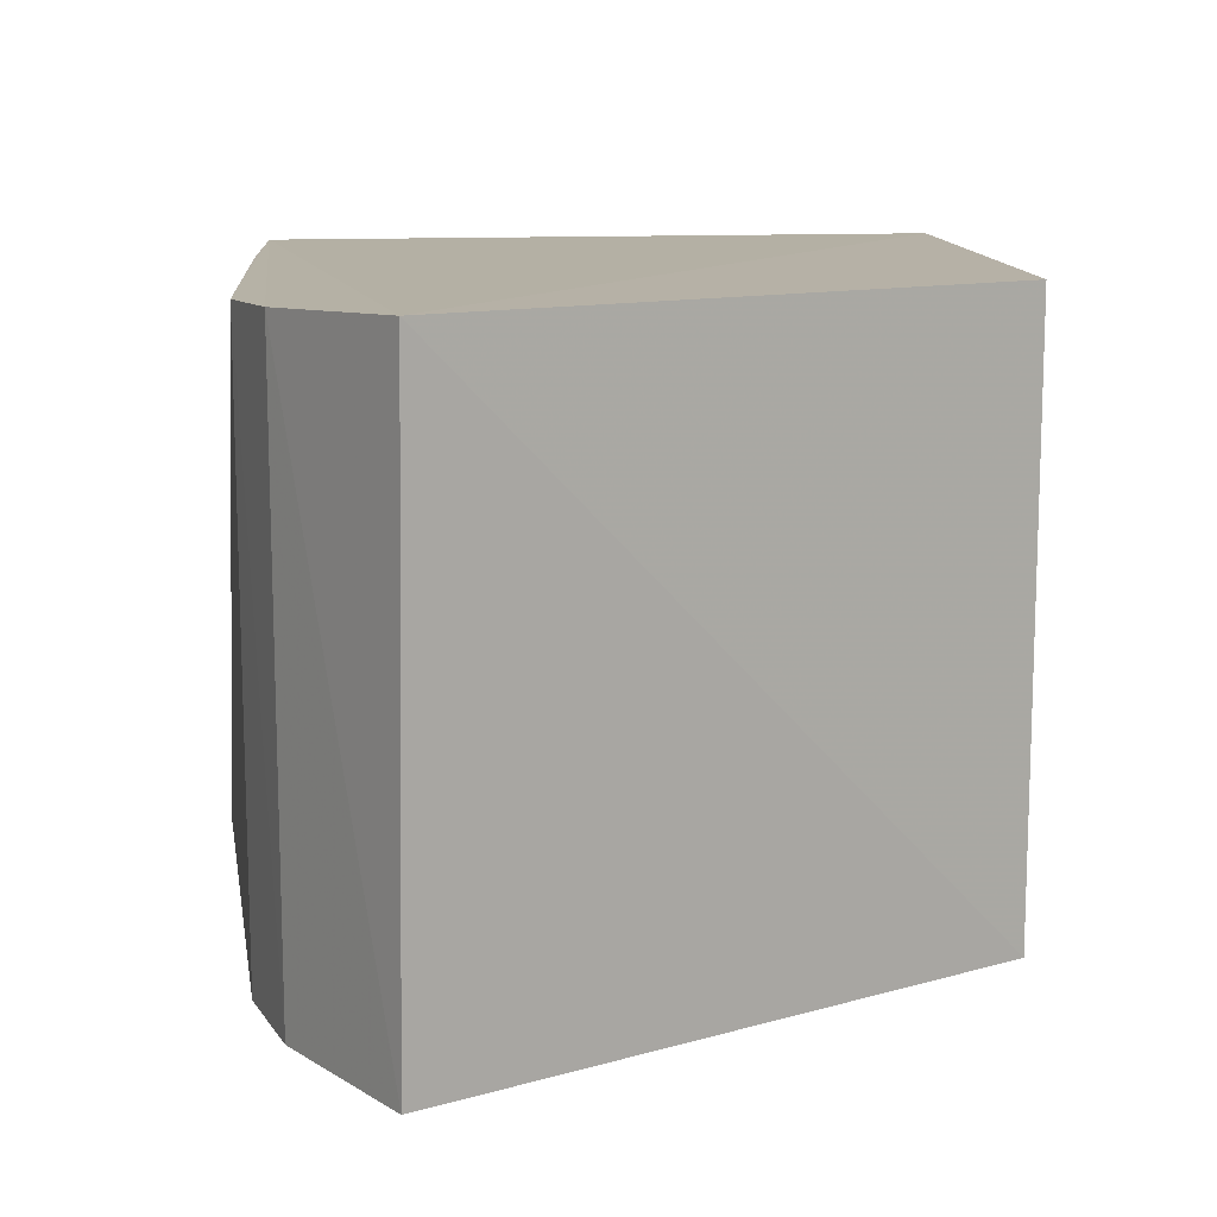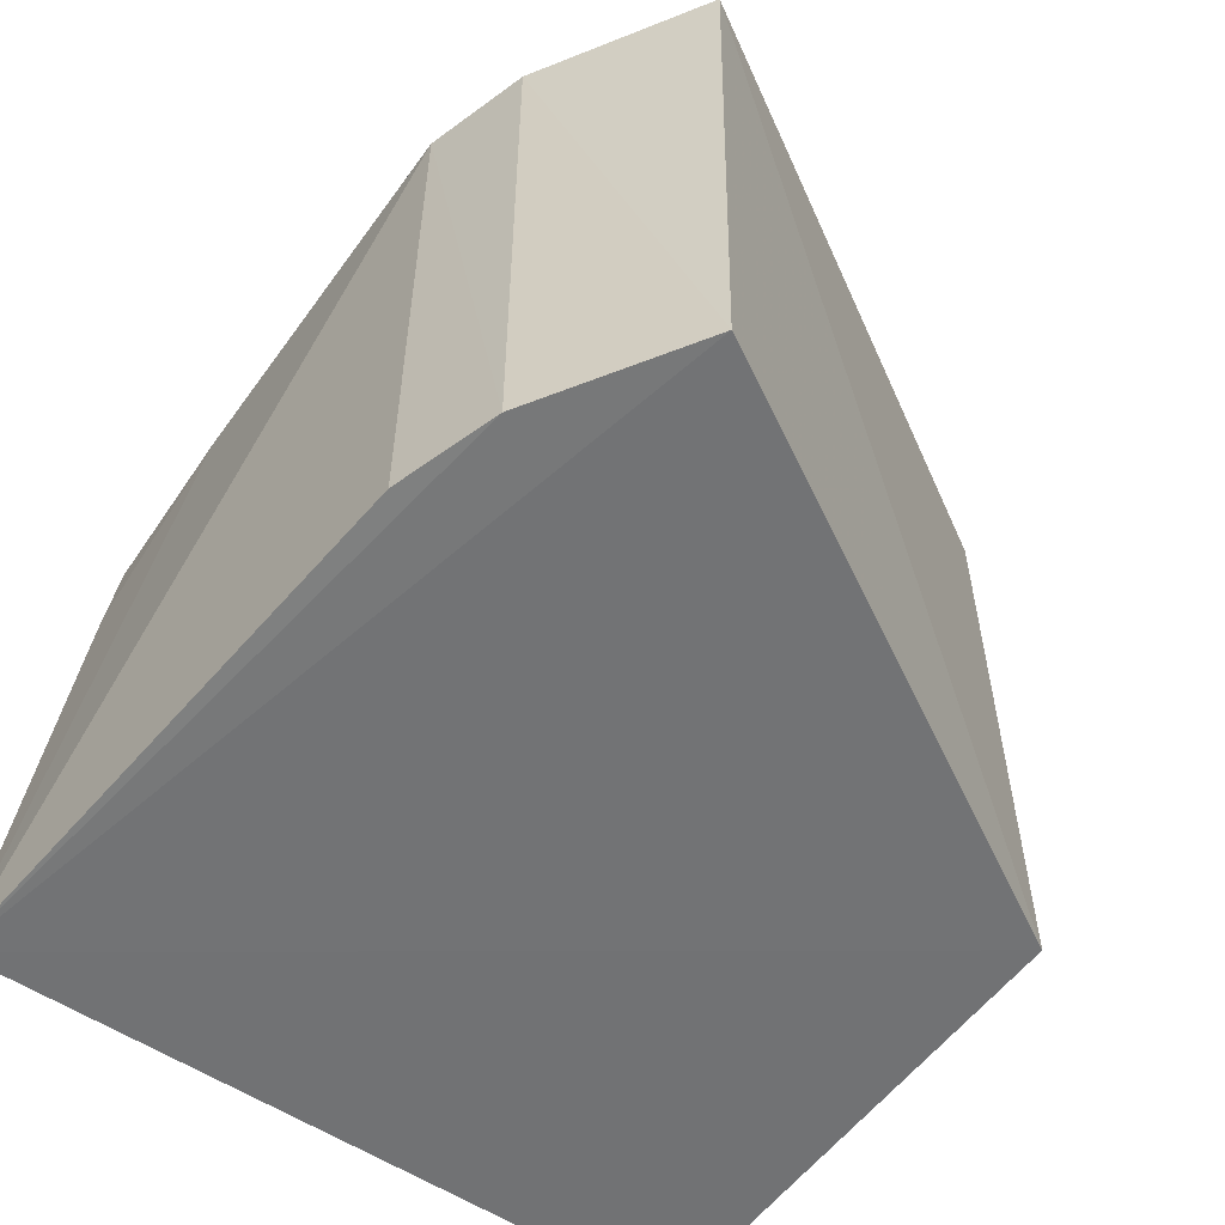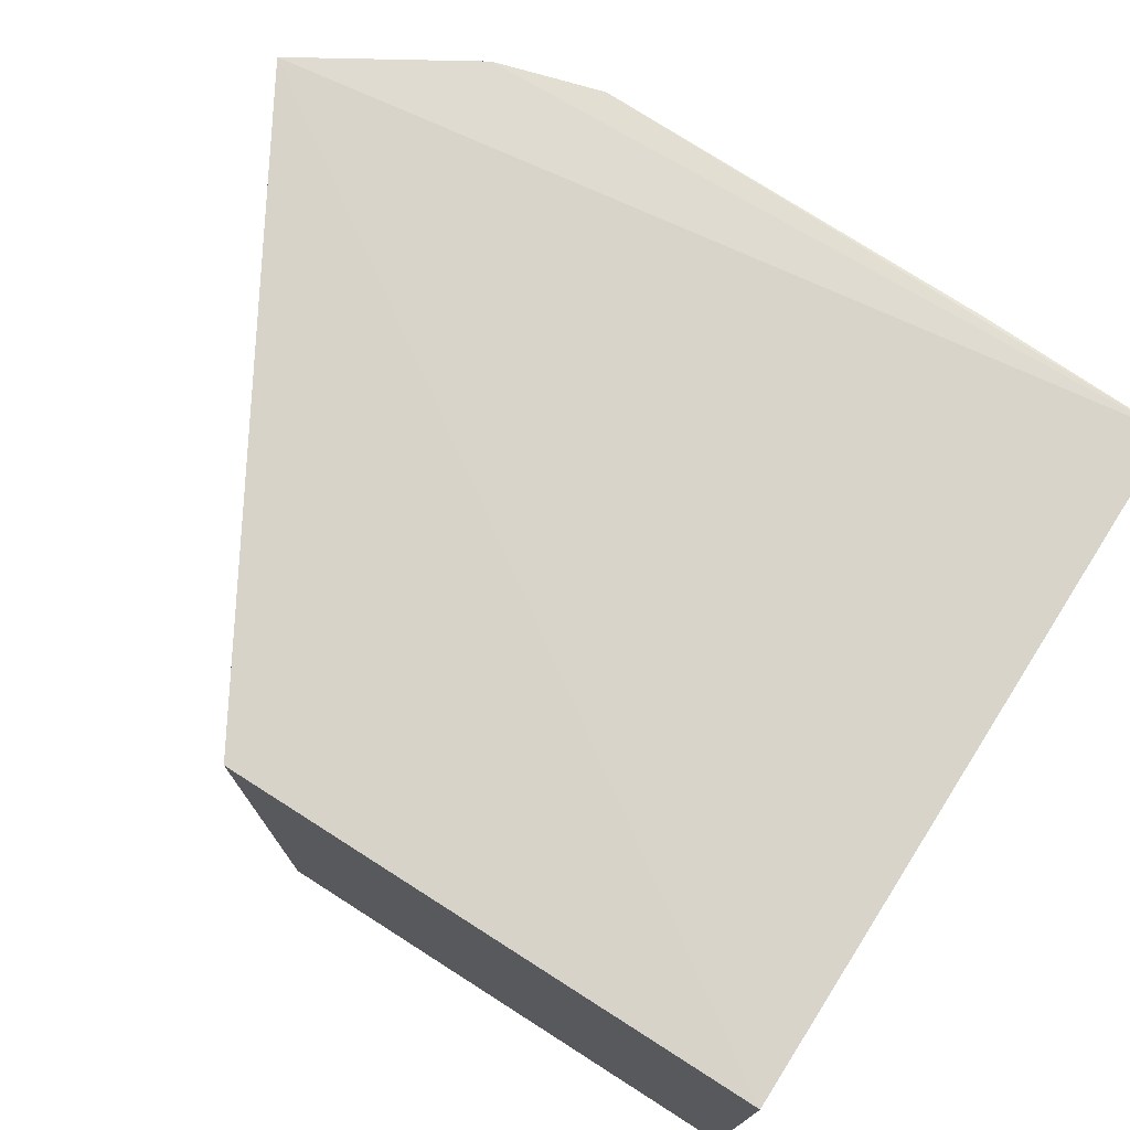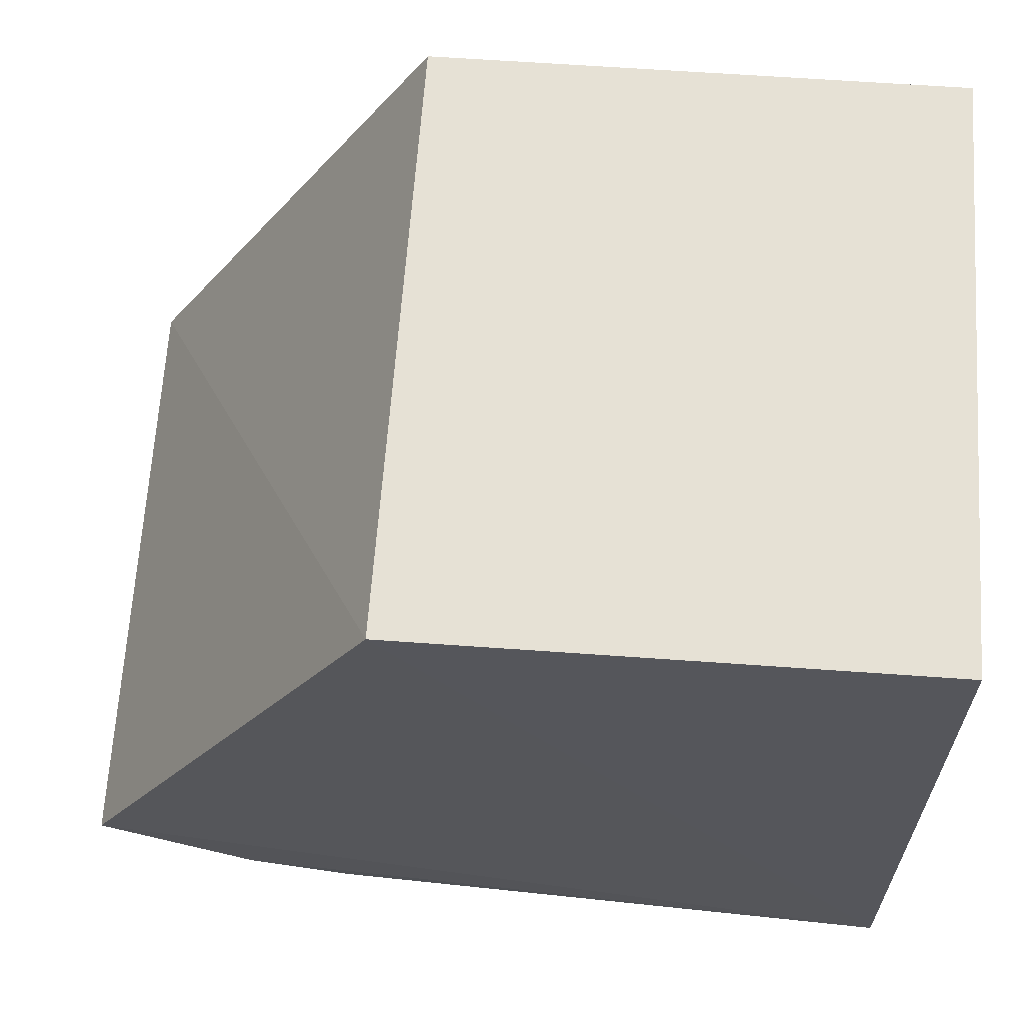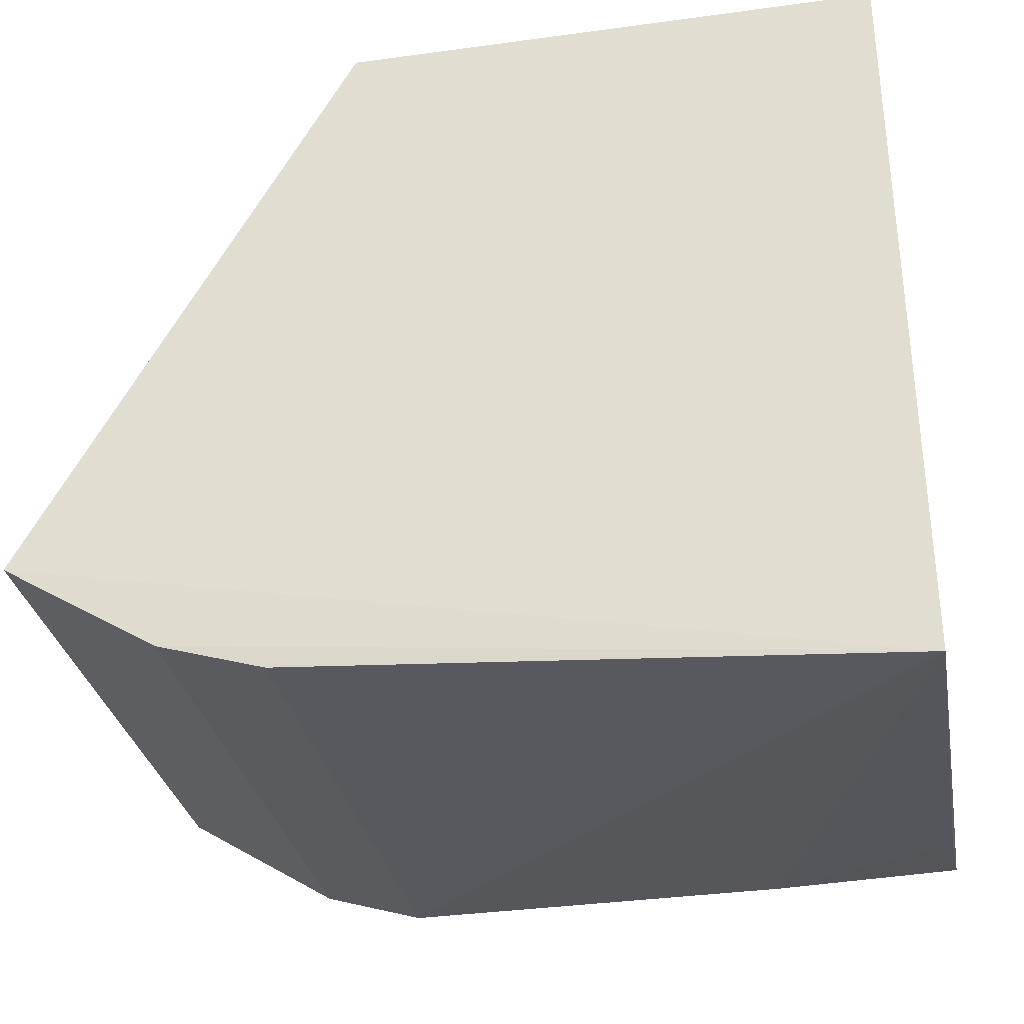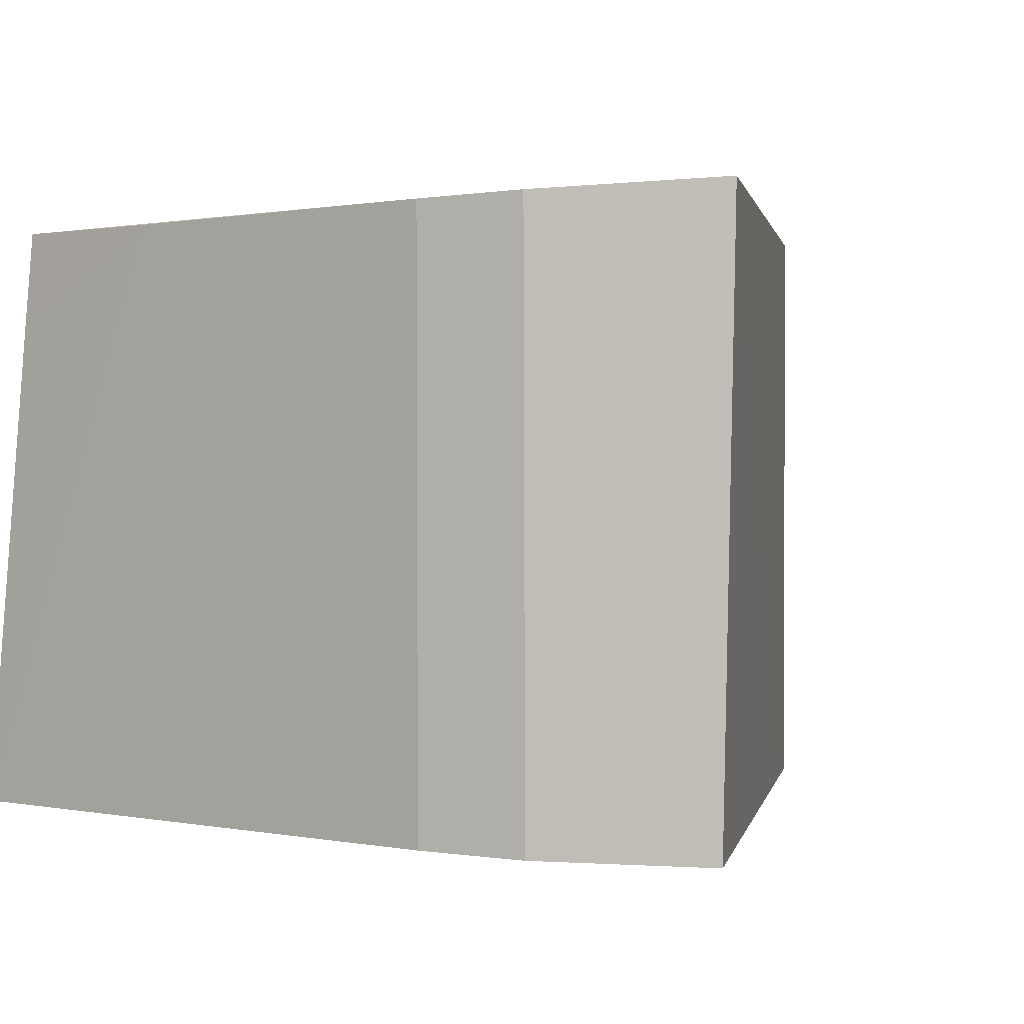
<metadata>
{"format":"obj","ext":"obj","renderer":"f3d","projection":"perspective","resolution":1024,"background":"white","views":[{"elev":12.1,"azim":-94.9,"up":"+Y"},{"elev":-55.7,"azim":-125.8,"up":"+Y"},{"elev":74.9,"azim":32.5,"up":"+Y"},{"elev":64.1,"azim":4.1,"up":"+Z"},{"elev":-31.1,"azim":11.0,"up":"+Z"},{"elev":1.6,"azim":-139.3,"up":"+Y"}]}
</metadata>
<code>
v 0.008898 -0.007576 -0.0946
v 0.009827 -0.008262 -0.2223
v 0.008898 0.09848 -0.0946
v -0.08201 0.09848 -0.0946
v -0.1368 -0.007694 -0.1926
v -0.09223 0.0976 -0.2145
v -0.08201 -0.007576 -0.0946
v 0.008826 0.09811 -0.2126
v -0.1381 0.09983 -0.1911
v -0.09218 -0.007113 -0.2143
v -0.02382 0.09769 -0.2139
v -0.11 0.09826 -0.2091
v -0.1102 -0.007383 -0.2089
v 0.008529 0.08144 -0.2145
f 1 2 3
f 1 3 4
f 7 5 2
f 7 2 1
f 7 1 4
f 8 3 2
f 9 4 3
f 9 3 8
f 9 7 4
f 9 5 7
f 10 6 2
f 11 2 6
f 11 6 8
f 12 5 9
f 12 9 8
f 12 8 6
f 13 10 2
f 13 2 5
f 13 5 12
f 13 12 6
f 13 6 10
f 14 11 8
f 14 8 2
f 14 2 11

</code>
